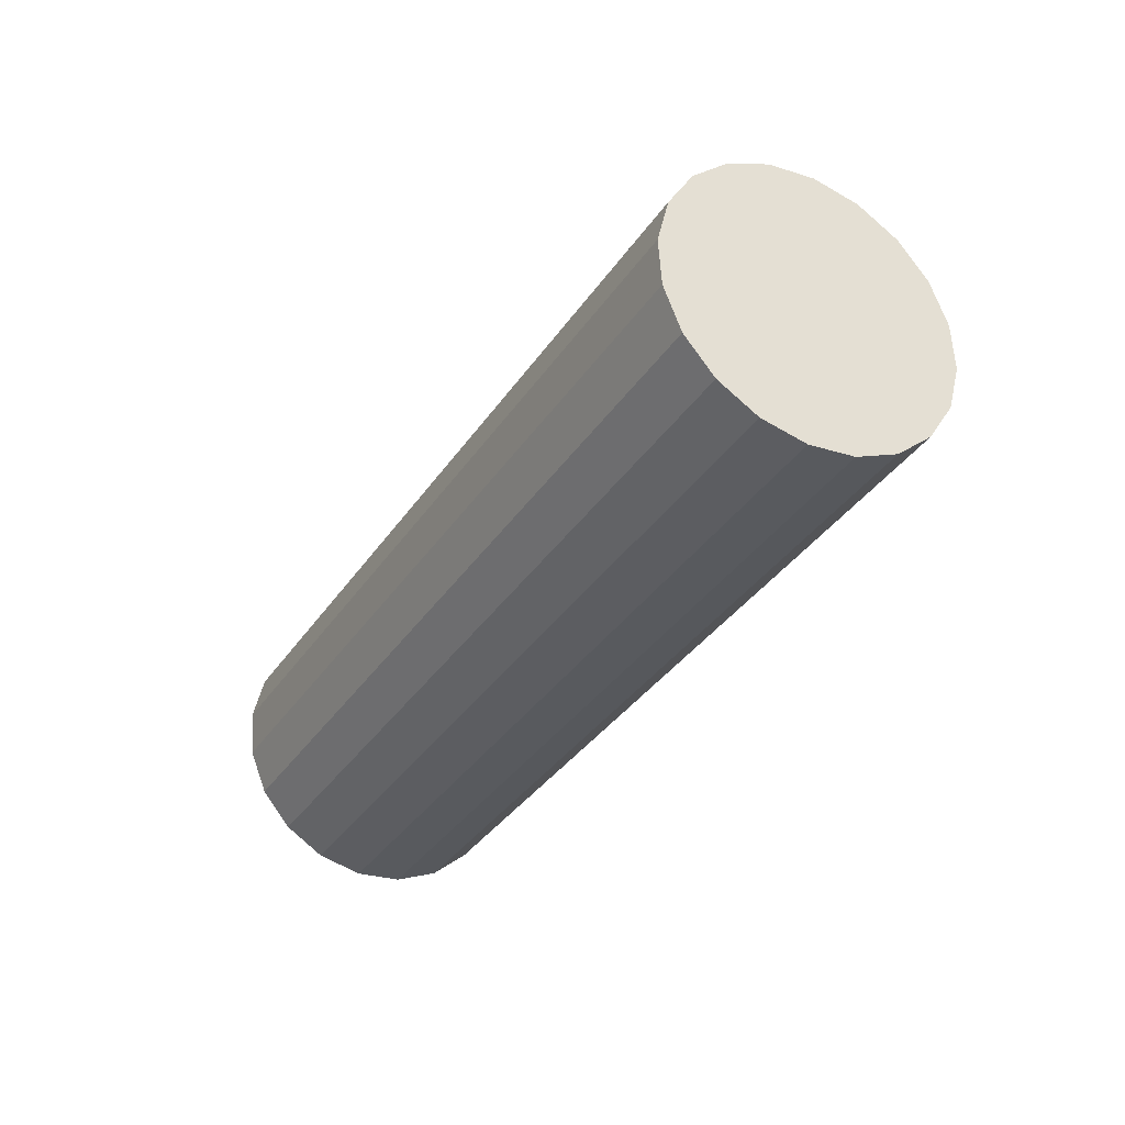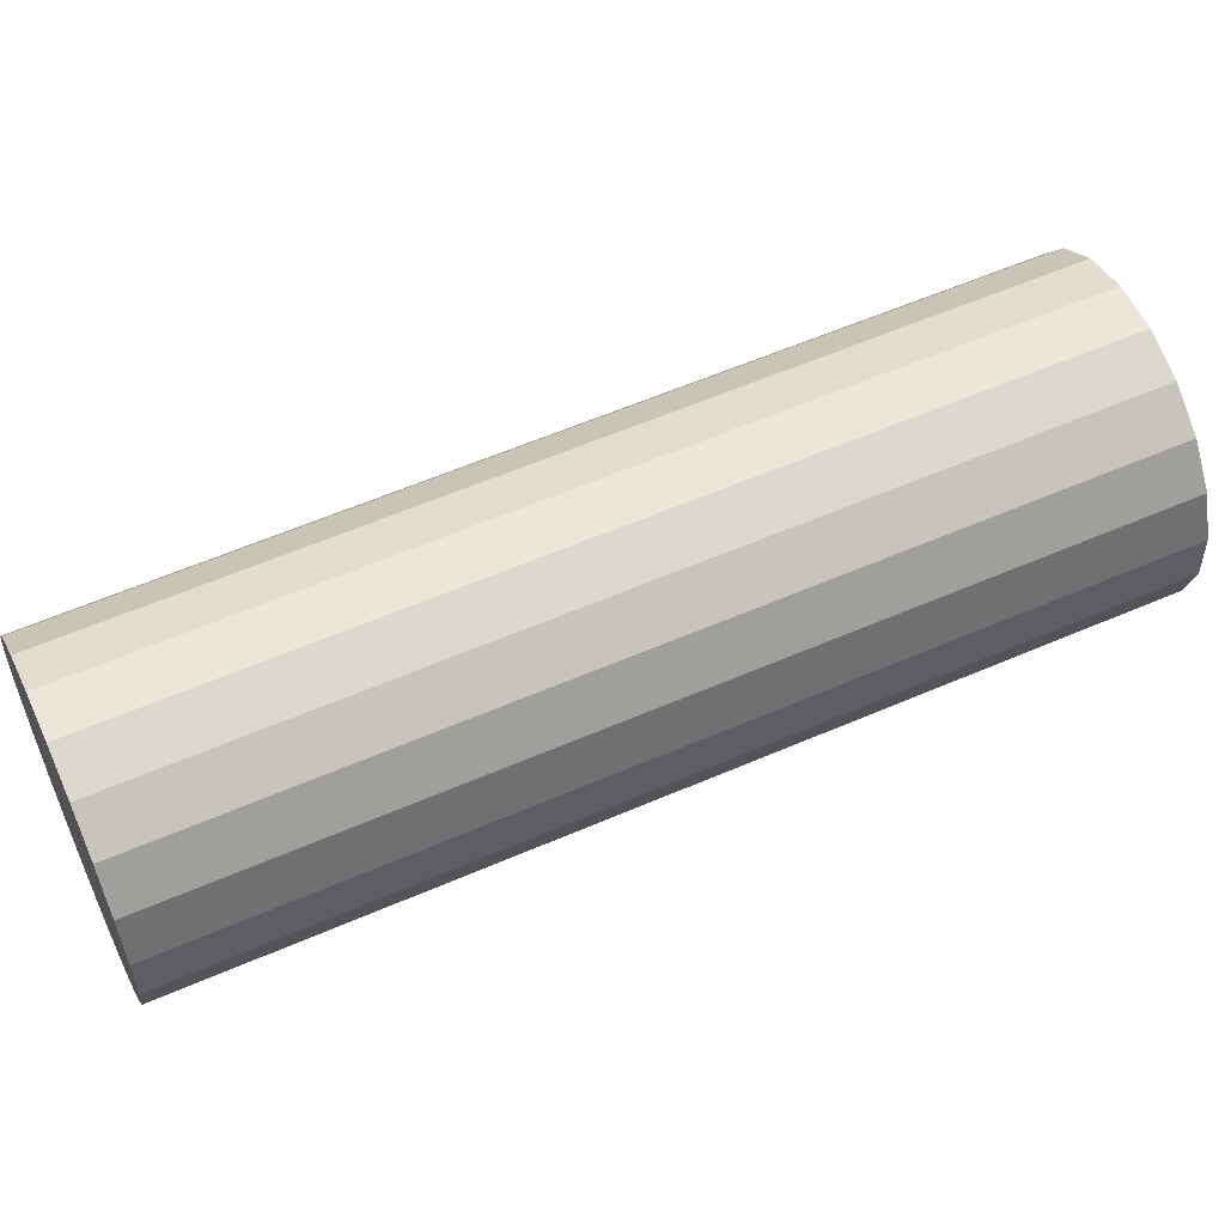
<metadata>
{"format":"obj","ext":"obj","renderer":"f3d","projection":"perspective","resolution":1024,"background":"white","views":[{"elev":45.5,"azim":-154.2,"up":"+Z"},{"elev":51.6,"azim":36.1,"up":"+Y"}]}
</metadata>
<code>
g default
v -1.416 5.804 6.415
v -1.433 5.78 6.404
v -1.456 5.763 6.39
v -1.482 5.756 6.374
v -1.509 5.758 6.359
v -1.535 5.77 6.345
v -1.556 5.79 6.334
v -1.571 5.817 6.327
v -1.578 5.847 6.324
v -1.577 5.878 6.327
v -1.567 5.907 6.334
v -1.55 5.931 6.345
v -1.528 5.947 6.359
v -1.501 5.955 6.374
v -1.474 5.953 6.39
v -1.449 5.941 6.404
v -1.428 5.921 6.415
v -1.413 5.894 6.422
v -1.405 5.864 6.424
v -1.407 5.833 6.422
v -1.341 5.752 6.455
v -1.375 5.704 6.433
v -1.42 5.671 6.405
v -1.472 5.656 6.375
v -1.527 5.661 6.344
v -1.577 5.684 6.316
v -1.62 5.725 6.294
v -1.65 5.778 6.279
v -1.664 5.838 6.274
v -1.662 5.901 6.279
v -1.643 5.959 6.293
v -1.609 6.006 6.315
v -1.563 6.039 6.343
v -1.511 6.054 6.374
v -1.457 6.05 6.405
v -1.406 6.026 6.433
v -1.364 5.986 6.455
v -1.334 5.933 6.469
v -1.319 5.872 6.474
v -1.322 5.81 6.469
v -1.265 5.7 6.496
v -1.316 5.629 6.463
v -1.384 5.579 6.421
v -1.463 5.557 6.375
v -1.544 5.564 6.328
v -1.62 5.599 6.287
v -1.684 5.659 6.253
v -1.729 5.739 6.232
v -1.75 5.83 6.225
v -1.747 5.923 6.232
v -1.718 6.01 6.253
v -1.667 6.082 6.286
v -1.599 6.131 6.328
v -1.521 6.154 6.374
v -1.439 6.147 6.42
v -1.363 6.112 6.462
v -1.3 6.051 6.495
v -1.255 5.972 6.517
v -1.233 5.881 6.524
v -1.237 5.787 6.517
v -1.19 5.649 6.536
v -1.258 5.553 6.492
v -1.348 5.487 6.437
v -1.453 5.457 6.375
v -1.561 5.466 6.313
v -1.663 5.513 6.257
v -1.748 5.594 6.213
v -1.808 5.7 6.185
v -1.837 5.821 6.175
v -1.832 5.946 6.184
v -1.794 6.062 6.212
v -1.726 6.158 6.256
v -1.635 6.224 6.312
v -1.53 6.253 6.374
v -1.422 6.244 6.435
v -1.32 6.197 6.491
v -1.235 6.117 6.536
v -1.176 6.011 6.564
v -1.147 5.889 6.574
v -1.152 5.765 6.564
v -1.114 5.597 6.577
v -1.199 5.478 6.522
v -1.312 5.395 6.452
v -1.443 5.358 6.375
v -1.579 5.369 6.298
v -1.706 5.428 6.228
v -1.812 5.529 6.173
v -1.887 5.661 6.137
v -1.923 5.813 6.125
v -1.917 5.969 6.137
v -1.869 6.114 6.172
v -1.784 6.233 6.227
v -1.671 6.316 6.296
v -1.54 6.353 6.374
v -1.405 6.342 6.451
v -1.277 6.283 6.52
v -1.171 6.182 6.576
v -1.097 6.049 6.611
v -1.061 5.898 6.624
v -1.067 5.742 6.612
v -0.9653 5.611 6.317
v -1.05 5.492 6.262
v -1.163 5.409 6.192
v -1.294 5.372 6.115
v -1.43 5.383 6.038
v -1.557 5.442 5.968
v -1.663 5.543 5.913
v -1.738 5.675 5.877
v -1.774 5.827 5.865
v -1.768 5.983 5.877
v -1.72 6.128 5.912
v -1.635 6.247 5.967
v -1.522 6.33 6.037
v -1.391 6.367 6.114
v -1.255 6.356 6.191
v -1.128 6.297 6.26
v -1.022 6.196 6.316
v -0.9475 6.064 6.352
v -0.9115 5.912 6.364
v -0.9176 5.756 6.352
v -0.8162 5.625 6.057
v -0.9009 5.506 6.002
v -1.014 5.423 5.932
v -1.145 5.386 5.855
v -1.281 5.397 5.778
v -1.408 5.456 5.708
v -1.514 5.557 5.653
v -1.589 5.69 5.617
v -1.625 5.841 5.605
v -1.619 5.997 5.617
v -1.571 6.142 5.652
v -1.486 6.261 5.707
v -1.373 6.344 5.777
v -1.242 6.381 5.854
v -1.106 6.37 5.931
v -0.9793 6.311 6.001
v -0.8732 6.21 6.056
v -0.7984 6.078 6.092
v -0.7624 5.926 6.104
v -0.7685 5.77 6.092
v -0.6671 5.639 5.797
v -0.7518 5.52 5.742
v -0.8651 5.438 5.672
v -0.996 5.4 5.595
v -1.132 5.411 5.518
v -1.259 5.47 5.448
v -1.365 5.571 5.393
v -1.439 5.704 5.357
v -1.476 5.855 5.345
v -1.469 6.011 5.357
v -1.422 6.156 5.392
v -1.337 6.275 5.447
v -1.224 6.358 5.517
v -1.093 6.395 5.594
v -0.9572 6.384 5.671
v -0.8302 6.325 5.741
v -0.7241 6.224 5.796
v -0.6493 6.092 5.832
v -0.6132 5.94 5.844
v -0.6194 5.784 5.832
v -0.518 5.654 5.537
v -0.6027 5.534 5.482
v -0.716 5.452 5.412
v -0.8469 5.414 5.335
v -0.9825 5.425 5.258
v -1.11 5.484 5.188
v -1.216 5.585 5.133
v -1.29 5.718 5.097
v -1.326 5.87 5.085
v -1.32 6.025 5.097
v -1.273 6.17 5.132
v -1.188 6.29 5.187
v -1.075 6.372 5.257
v -0.9437 6.41 5.334
v -0.8081 6.398 5.411
v -0.6811 6.339 5.481
v -0.575 6.239 5.536
v -0.5002 6.106 5.572
v -0.4641 5.954 5.584
v -0.4703 5.798 5.572
v -0.3689 5.668 5.277
v -0.4536 5.548 5.222
v -0.5669 5.466 5.152
v -0.6977 5.428 5.075
v -0.8334 5.44 4.998
v -0.9604 5.498 4.928
v -1.067 5.599 4.873
v -1.141 5.732 4.837
v -1.177 5.884 4.825
v -1.171 6.04 4.837
v -1.123 6.184 4.872
v -1.039 6.304 4.927
v -0.9255 6.386 4.997
v -0.7946 6.424 5.074
v -0.659 6.412 5.151
v -0.5319 6.353 5.221
v -0.4258 6.253 5.276
v -0.3511 6.12 5.312
v -0.315 5.968 5.324
v -0.3212 5.812 5.312
v -0.2198 5.682 5.017
v -0.3045 5.562 4.962
v -0.4178 5.48 4.893
v -0.5486 5.442 4.815
v -0.6842 5.454 4.738
v -0.8113 5.513 4.669
v -0.9174 5.613 4.613
v -0.9922 5.746 4.577
v -1.028 5.898 4.565
v -1.022 6.054 4.577
v -0.9744 6.198 4.612
v -0.8897 6.318 4.667
v -0.7764 6.4 4.737
v -0.6455 6.438 4.814
v -0.5099 6.426 4.891
v -0.3828 6.368 4.961
v -0.2767 6.267 5.016
v -0.202 6.134 5.052
v -0.1659 5.982 5.064
v -0.1721 5.827 5.052
v -0.07069 5.696 4.757
v -0.1554 5.577 4.702
v -0.2687 5.494 4.633
v -0.3995 5.457 4.555
v -0.5351 5.468 4.478
v -0.6622 5.527 4.409
v -0.7683 5.627 4.353
v -0.8431 5.76 4.318
v -0.8791 5.912 4.305
v -0.873 6.068 4.317
v -0.8253 6.213 4.352
v -0.7406 6.332 4.407
v -0.6273 6.414 4.477
v -0.4964 6.452 4.554
v -0.3608 6.441 4.631
v -0.2337 6.382 4.701
v -0.1276 6.281 4.756
v -0.05288 6.148 4.792
v -0.01681 5.997 4.804
v -0.02295 5.841 4.792
v 0.07842 5.71 4.497
v -0.006246 5.591 4.442
v -0.1196 5.508 4.373
v -0.2504 5.471 4.296
v -0.386 5.482 4.218
v -0.5131 5.541 4.149
v -0.6192 5.642 4.093
v -0.6939 5.774 4.058
v -0.73 5.926 4.045
v -0.7239 6.082 4.057
v -0.6761 6.227 4.092
v -0.5915 6.346 4.147
v -0.4782 6.429 4.217
v -0.3473 6.466 4.294
v -0.2117 6.455 4.371
v -0.08462 6.396 4.441
v 0.02148 6.295 4.496
v 0.09622 6.162 4.532
v 0.1323 6.011 4.544
v 0.1262 5.855 4.532
v 0.2275 5.724 4.237
v 0.1429 5.605 4.182
v 0.02955 5.522 4.113
v -0.1013 5.485 4.036
v -0.2369 5.496 3.958
v -0.364 5.555 3.889
v -0.4701 5.656 3.833
v -0.5448 5.788 3.798
v -0.5809 5.94 3.785
v -0.5748 6.096 3.797
v -0.527 6.241 3.832
v -0.4424 6.36 3.888
v -0.3291 6.443 3.957
v -0.1982 6.48 4.034
v -0.06259 6.469 4.111
v 0.06449 6.41 4.181
v 0.1706 6.309 4.236
v 0.2453 6.177 4.272
v 0.2814 6.025 4.284
v 0.2753 5.869 4.272
v 0.3766 5.738 3.977
v 0.292 5.619 3.922
v 0.1787 5.536 3.853
v 0.04779 5.499 3.776
v -0.08781 5.51 3.698
v -0.2149 5.569 3.629
v -0.321 5.67 3.573
v -0.3957 5.803 3.538
v -0.4318 5.954 3.525
v -0.4257 6.11 3.537
v -0.3779 6.255 3.573
v -0.2933 6.374 3.628
v -0.1799 6.457 3.697
v -0.04908 6.494 3.774
v 0.08652 6.483 3.851
v 0.2136 6.424 3.921
v 0.3197 6.323 3.976
v 0.3944 6.191 4.012
v 0.4305 6.039 4.025
v 0.4244 5.883 4.013
v 0.3012 5.79 3.937
v 0.2334 5.694 3.893
v 0.1428 5.628 3.837
v 0.03811 5.599 3.776
v -0.07038 5.608 3.714
v -0.172 5.655 3.658
v -0.2569 5.735 3.614
v -0.3167 5.841 3.585
v -0.3456 5.963 3.575
v -0.3407 6.087 3.585
v -0.3025 6.203 3.613
v -0.2347 6.299 3.657
v -0.1441 6.365 3.713
v -0.0394 6.395 3.774
v 0.06909 6.386 3.836
v 0.1707 6.339 3.892
v 0.2556 6.258 3.936
v 0.3154 6.152 3.965
v 0.3443 6.03 3.975
v 0.3394 5.906 3.965
v 0.2257 5.842 3.896
v 0.1749 5.77 3.863
v 0.1069 5.721 3.822
v 0.02842 5.698 3.775
v -0.05294 5.705 3.729
v -0.1292 5.74 3.687
v -0.1928 5.801 3.654
v -0.2377 5.88 3.633
v -0.2593 5.971 3.625
v -0.2557 6.065 3.632
v -0.227 6.152 3.654
v -0.1762 6.223 3.687
v -0.1082 6.273 3.728
v -0.02971 6.295 3.774
v 0.05165 6.288 3.821
v 0.1279 6.253 3.863
v 0.1916 6.193 3.896
v 0.2364 6.113 3.917
v 0.258 6.022 3.925
v 0.2544 5.929 3.918
v 0.1503 5.893 3.856
v 0.1164 5.846 3.834
v 0.07108 5.813 3.806
v 0.01873 5.798 3.775
v -0.03551 5.802 3.744
v -0.08634 5.826 3.716
v -0.1288 5.866 3.694
v -0.1587 5.919 3.68
v -0.1731 5.98 3.675
v -0.1707 6.042 3.68
v -0.1516 6.1 3.694
v -0.1177 6.148 3.716
v -0.07237 6.181 3.744
v -0.02002 6.196 3.775
v 0.03422 6.191 3.805
v 0.08505 6.168 3.833
v 0.1275 6.127 3.856
v 0.1574 6.074 3.87
v 0.1718 6.014 3.875
v 0.1694 5.951 3.87
v 0.07481 5.945 3.815
v 0.05788 5.921 3.804
v 0.03522 5.905 3.791
v 0.009043 5.897 3.775
v -0.01808 5.899 3.76
v -0.04349 5.911 3.746
v -0.06471 5.931 3.735
v -0.07966 5.958 3.727
v -0.08688 5.988 3.725
v -0.08565 6.019 3.727
v -0.0761 6.048 3.734
v -0.05917 6.072 3.745
v -0.03651 6.089 3.759
v -0.01033 6.096 3.775
v 0.01679 6.094 3.79
v 0.0422 6.082 3.804
v 0.06342 6.062 3.815
v 0.07837 6.035 3.822
v 0.08559 6.005 3.825
v 0.08436 5.974 3.822
v -1.492 5.855 6.374
v -0.0006445 5.997 3.775
f 1 2 21
f 21 2 22
f 2 3 22
f 22 3 23
f 3 4 23
f 23 4 24
f 4 5 24
f 24 5 25
f 5 6 25
f 25 6 26
f 6 7 26
f 26 7 27
f 7 8 27
f 27 8 28
f 8 9 28
f 28 9 29
f 9 10 29
f 29 10 30
f 10 11 30
f 30 11 31
f 11 12 31
f 31 12 32
f 12 13 32
f 32 13 33
f 13 14 33
f 33 14 34
f 14 15 34
f 34 15 35
f 15 16 35
f 35 16 36
f 16 17 36
f 36 17 37
f 17 18 37
f 37 18 38
f 18 19 38
f 38 19 39
f 19 20 39
f 39 20 40
f 20 1 40
f 40 1 21
f 21 22 41
f 41 22 42
f 22 23 42
f 42 23 43
f 23 24 43
f 43 24 44
f 24 25 44
f 44 25 45
f 25 26 45
f 45 26 46
f 26 27 46
f 46 27 47
f 27 28 47
f 47 28 48
f 28 29 48
f 48 29 49
f 29 30 49
f 49 30 50
f 30 31 50
f 50 31 51
f 31 32 51
f 51 32 52
f 32 33 52
f 52 33 53
f 33 34 53
f 53 34 54
f 34 35 54
f 54 35 55
f 35 36 55
f 55 36 56
f 36 37 56
f 56 37 57
f 37 38 57
f 57 38 58
f 38 39 58
f 58 39 59
f 39 40 59
f 59 40 60
f 40 21 60
f 60 21 41
f 41 42 61
f 61 42 62
f 42 43 62
f 62 43 63
f 43 44 63
f 63 44 64
f 44 45 64
f 64 45 65
f 45 46 65
f 65 46 66
f 46 47 66
f 66 47 67
f 47 48 67
f 67 48 68
f 48 49 68
f 68 49 69
f 49 50 69
f 69 50 70
f 50 51 70
f 70 51 71
f 51 52 71
f 71 52 72
f 52 53 72
f 72 53 73
f 53 54 73
f 73 54 74
f 54 55 74
f 74 55 75
f 55 56 75
f 75 56 76
f 56 57 76
f 76 57 77
f 57 58 77
f 77 58 78
f 58 59 78
f 78 59 79
f 59 60 79
f 79 60 80
f 60 41 80
f 80 41 61
f 61 62 81
f 81 62 82
f 62 63 82
f 82 63 83
f 63 64 83
f 83 64 84
f 64 65 84
f 84 65 85
f 65 66 85
f 85 66 86
f 66 67 86
f 86 67 87
f 67 68 87
f 87 68 88
f 68 69 88
f 88 69 89
f 69 70 89
f 89 70 90
f 70 71 90
f 90 71 91
f 71 72 91
f 91 72 92
f 72 73 92
f 92 73 93
f 73 74 93
f 93 74 94
f 74 75 94
f 94 75 95
f 75 76 95
f 95 76 96
f 76 77 96
f 96 77 97
f 77 78 97
f 97 78 98
f 78 79 98
f 98 79 99
f 79 80 99
f 99 80 100
f 80 61 100
f 100 61 81
f 81 82 101
f 101 82 102
f 82 83 102
f 102 83 103
f 83 84 103
f 103 84 104
f 84 85 104
f 104 85 105
f 85 86 105
f 105 86 106
f 86 87 106
f 106 87 107
f 87 88 107
f 107 88 108
f 88 89 108
f 108 89 109
f 89 90 109
f 109 90 110
f 90 91 110
f 110 91 111
f 91 92 111
f 111 92 112
f 92 93 112
f 112 93 113
f 93 94 113
f 113 94 114
f 94 95 114
f 114 95 115
f 95 96 115
f 115 96 116
f 96 97 116
f 116 97 117
f 97 98 117
f 117 98 118
f 98 99 118
f 118 99 119
f 99 100 119
f 119 100 120
f 100 81 120
f 120 81 101
f 101 102 121
f 121 102 122
f 102 103 122
f 122 103 123
f 103 104 123
f 123 104 124
f 104 105 124
f 124 105 125
f 105 106 125
f 125 106 126
f 106 107 126
f 126 107 127
f 107 108 127
f 127 108 128
f 108 109 128
f 128 109 129
f 109 110 129
f 129 110 130
f 110 111 130
f 130 111 131
f 111 112 131
f 131 112 132
f 112 113 132
f 132 113 133
f 113 114 133
f 133 114 134
f 114 115 134
f 134 115 135
f 115 116 135
f 135 116 136
f 116 117 136
f 136 117 137
f 117 118 137
f 137 118 138
f 118 119 138
f 138 119 139
f 119 120 139
f 139 120 140
f 120 101 140
f 140 101 121
f 121 122 141
f 141 122 142
f 122 123 142
f 142 123 143
f 123 124 143
f 143 124 144
f 124 125 144
f 144 125 145
f 125 126 145
f 145 126 146
f 126 127 146
f 146 127 147
f 127 128 147
f 147 128 148
f 128 129 148
f 148 129 149
f 129 130 149
f 149 130 150
f 130 131 150
f 150 131 151
f 131 132 151
f 151 132 152
f 132 133 152
f 152 133 153
f 133 134 153
f 153 134 154
f 134 135 154
f 154 135 155
f 135 136 155
f 155 136 156
f 136 137 156
f 156 137 157
f 137 138 157
f 157 138 158
f 138 139 158
f 158 139 159
f 139 140 159
f 159 140 160
f 140 121 160
f 160 121 141
f 141 142 161
f 161 142 162
f 142 143 162
f 162 143 163
f 143 144 163
f 163 144 164
f 144 145 164
f 164 145 165
f 145 146 165
f 165 146 166
f 146 147 166
f 166 147 167
f 147 148 167
f 167 148 168
f 148 149 168
f 168 149 169
f 149 150 169
f 169 150 170
f 150 151 170
f 170 151 171
f 151 152 171
f 171 152 172
f 152 153 172
f 172 153 173
f 153 154 173
f 173 154 174
f 154 155 174
f 174 155 175
f 155 156 175
f 175 156 176
f 156 157 176
f 176 157 177
f 157 158 177
f 177 158 178
f 158 159 178
f 178 159 179
f 159 160 179
f 179 160 180
f 160 141 180
f 180 141 161
f 161 162 181
f 181 162 182
f 162 163 182
f 182 163 183
f 163 164 183
f 183 164 184
f 164 165 184
f 184 165 185
f 165 166 185
f 185 166 186
f 166 167 186
f 186 167 187
f 167 168 187
f 187 168 188
f 168 169 188
f 188 169 189
f 169 170 189
f 189 170 190
f 170 171 190
f 190 171 191
f 171 172 191
f 191 172 192
f 172 173 192
f 192 173 193
f 173 174 193
f 193 174 194
f 174 175 194
f 194 175 195
f 175 176 195
f 195 176 196
f 176 177 196
f 196 177 197
f 177 178 197
f 197 178 198
f 178 179 198
f 198 179 199
f 179 180 199
f 199 180 200
f 180 161 200
f 200 161 181
f 181 182 201
f 201 182 202
f 182 183 202
f 202 183 203
f 183 184 203
f 203 184 204
f 184 185 204
f 204 185 205
f 185 186 205
f 205 186 206
f 186 187 206
f 206 187 207
f 187 188 207
f 207 188 208
f 188 189 208
f 208 189 209
f 189 190 209
f 209 190 210
f 190 191 210
f 210 191 211
f 191 192 211
f 211 192 212
f 192 193 212
f 212 193 213
f 193 194 213
f 213 194 214
f 194 195 214
f 214 195 215
f 195 196 215
f 215 196 216
f 196 197 216
f 216 197 217
f 197 198 217
f 217 198 218
f 198 199 218
f 218 199 219
f 199 200 219
f 219 200 220
f 200 181 220
f 220 181 201
f 201 202 221
f 221 202 222
f 202 203 222
f 222 203 223
f 203 204 223
f 223 204 224
f 204 205 224
f 224 205 225
f 205 206 225
f 225 206 226
f 206 207 226
f 226 207 227
f 207 208 227
f 227 208 228
f 208 209 228
f 228 209 229
f 209 210 229
f 229 210 230
f 210 211 230
f 230 211 231
f 211 212 231
f 231 212 232
f 212 213 232
f 232 213 233
f 213 214 233
f 233 214 234
f 214 215 234
f 234 215 235
f 215 216 235
f 235 216 236
f 216 217 236
f 236 217 237
f 217 218 237
f 237 218 238
f 218 219 238
f 238 219 239
f 219 220 239
f 239 220 240
f 220 201 240
f 240 201 221
f 221 222 241
f 241 222 242
f 222 223 242
f 242 223 243
f 223 224 243
f 243 224 244
f 224 225 244
f 244 225 245
f 225 226 245
f 245 226 246
f 226 227 246
f 246 227 247
f 227 228 247
f 247 228 248
f 228 229 248
f 248 229 249
f 229 230 249
f 249 230 250
f 230 231 250
f 250 231 251
f 231 232 251
f 251 232 252
f 232 233 252
f 252 233 253
f 233 234 253
f 253 234 254
f 234 235 254
f 254 235 255
f 235 236 255
f 255 236 256
f 236 237 256
f 256 237 257
f 237 238 257
f 257 238 258
f 238 239 258
f 258 239 259
f 239 240 259
f 259 240 260
f 240 221 260
f 260 221 241
f 241 242 261
f 261 242 262
f 242 243 262
f 262 243 263
f 243 244 263
f 263 244 264
f 244 245 264
f 264 245 265
f 245 246 265
f 265 246 266
f 246 247 266
f 266 247 267
f 247 248 267
f 267 248 268
f 248 249 268
f 268 249 269
f 249 250 269
f 269 250 270
f 250 251 270
f 270 251 271
f 251 252 271
f 271 252 272
f 252 253 272
f 272 253 273
f 253 254 273
f 273 254 274
f 254 255 274
f 274 255 275
f 255 256 275
f 275 256 276
f 256 257 276
f 276 257 277
f 257 258 277
f 277 258 278
f 258 259 278
f 278 259 279
f 259 260 279
f 279 260 280
f 260 241 280
f 280 241 261
f 261 262 281
f 281 262 282
f 262 263 282
f 282 263 283
f 263 264 283
f 283 264 284
f 264 265 284
f 284 265 285
f 265 266 285
f 285 266 286
f 266 267 286
f 286 267 287
f 267 268 287
f 287 268 288
f 268 269 288
f 288 269 289
f 269 270 289
f 289 270 290
f 270 271 290
f 290 271 291
f 271 272 291
f 291 272 292
f 272 273 292
f 292 273 293
f 273 274 293
f 293 274 294
f 274 275 294
f 294 275 295
f 275 276 295
f 295 276 296
f 276 277 296
f 296 277 297
f 277 278 297
f 297 278 298
f 278 279 298
f 298 279 299
f 279 280 299
f 299 280 300
f 280 261 300
f 300 261 281
f 281 282 301
f 301 282 302
f 282 283 302
f 302 283 303
f 283 284 303
f 303 284 304
f 284 285 304
f 304 285 305
f 285 286 305
f 305 286 306
f 286 287 306
f 306 287 307
f 287 288 307
f 307 288 308
f 288 289 308
f 308 289 309
f 289 290 309
f 309 290 310
f 290 291 310
f 310 291 311
f 291 292 311
f 311 292 312
f 292 293 312
f 312 293 313
f 293 294 313
f 313 294 314
f 294 295 314
f 314 295 315
f 295 296 315
f 315 296 316
f 296 297 316
f 316 297 317
f 297 298 317
f 317 298 318
f 298 299 318
f 318 299 319
f 299 300 319
f 319 300 320
f 300 281 320
f 320 281 301
f 301 302 321
f 321 302 322
f 302 303 322
f 322 303 323
f 303 304 323
f 323 304 324
f 304 305 324
f 324 305 325
f 305 306 325
f 325 306 326
f 306 307 326
f 326 307 327
f 307 308 327
f 327 308 328
f 308 309 328
f 328 309 329
f 309 310 329
f 329 310 330
f 310 311 330
f 330 311 331
f 311 312 331
f 331 312 332
f 312 313 332
f 332 313 333
f 313 314 333
f 333 314 334
f 314 315 334
f 334 315 335
f 315 316 335
f 335 316 336
f 316 317 336
f 336 317 337
f 317 318 337
f 337 318 338
f 318 319 338
f 338 319 339
f 319 320 339
f 339 320 340
f 320 301 340
f 340 301 321
f 321 322 341
f 341 322 342
f 322 323 342
f 342 323 343
f 323 324 343
f 343 324 344
f 324 325 344
f 344 325 345
f 325 326 345
f 345 326 346
f 326 327 346
f 346 327 347
f 327 328 347
f 347 328 348
f 328 329 348
f 348 329 349
f 329 330 349
f 349 330 350
f 330 331 350
f 350 331 351
f 331 332 351
f 351 332 352
f 332 333 352
f 352 333 353
f 333 334 353
f 353 334 354
f 334 335 354
f 354 335 355
f 335 336 355
f 355 336 356
f 336 337 356
f 356 337 357
f 337 338 357
f 357 338 358
f 338 339 358
f 358 339 359
f 339 340 359
f 359 340 360
f 340 321 360
f 360 321 341
f 341 342 361
f 361 342 362
f 342 343 362
f 362 343 363
f 343 344 363
f 363 344 364
f 344 345 364
f 364 345 365
f 345 346 365
f 365 346 366
f 346 347 366
f 366 347 367
f 347 348 367
f 367 348 368
f 348 349 368
f 368 349 369
f 349 350 369
f 369 350 370
f 350 351 370
f 370 351 371
f 351 352 371
f 371 352 372
f 352 353 372
f 372 353 373
f 353 354 373
f 373 354 374
f 354 355 374
f 374 355 375
f 355 356 375
f 375 356 376
f 356 357 376
f 376 357 377
f 357 358 377
f 377 358 378
f 358 359 378
f 378 359 379
f 359 360 379
f 379 360 380
f 360 341 380
f 380 341 361
f 2 1 381
f 3 2 381
f 4 3 381
f 5 4 381
f 6 5 381
f 7 6 381
f 8 7 381
f 9 8 381
f 10 9 381
f 11 10 381
f 12 11 381
f 13 12 381
f 14 13 381
f 15 14 381
f 16 15 381
f 17 16 381
f 18 17 381
f 19 18 381
f 20 19 381
f 1 20 381
f 361 362 382
f 362 363 382
f 363 364 382
f 364 365 382
f 365 366 382
f 366 367 382
f 367 368 382
f 368 369 382
f 369 370 382
f 370 371 382
f 371 372 382
f 372 373 382
f 373 374 382
f 374 375 382
f 375 376 382
f 376 377 382
f 377 378 382
f 378 379 382
f 379 380 382
f 380 361 382

</code>
